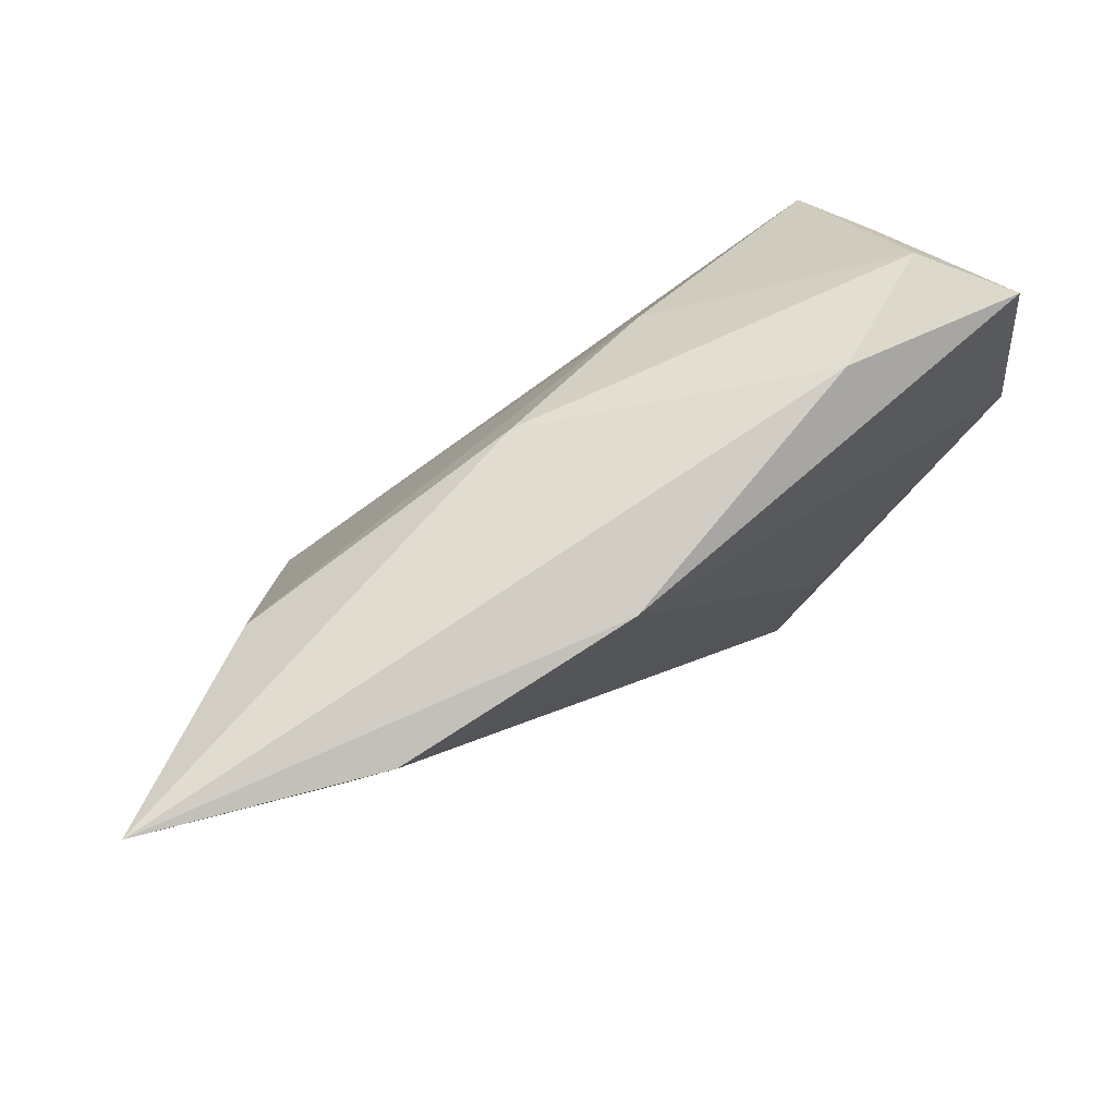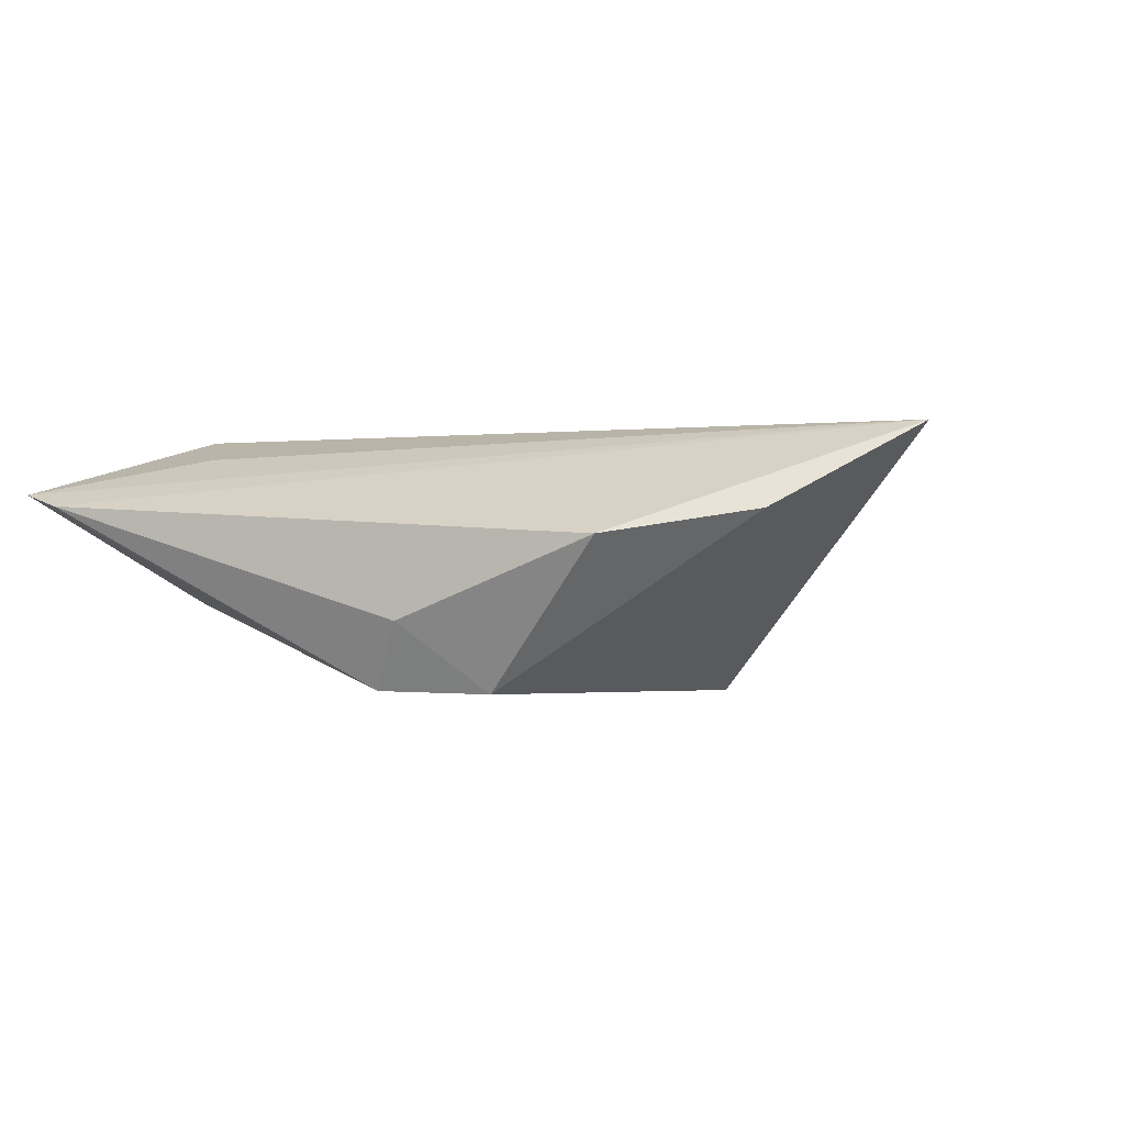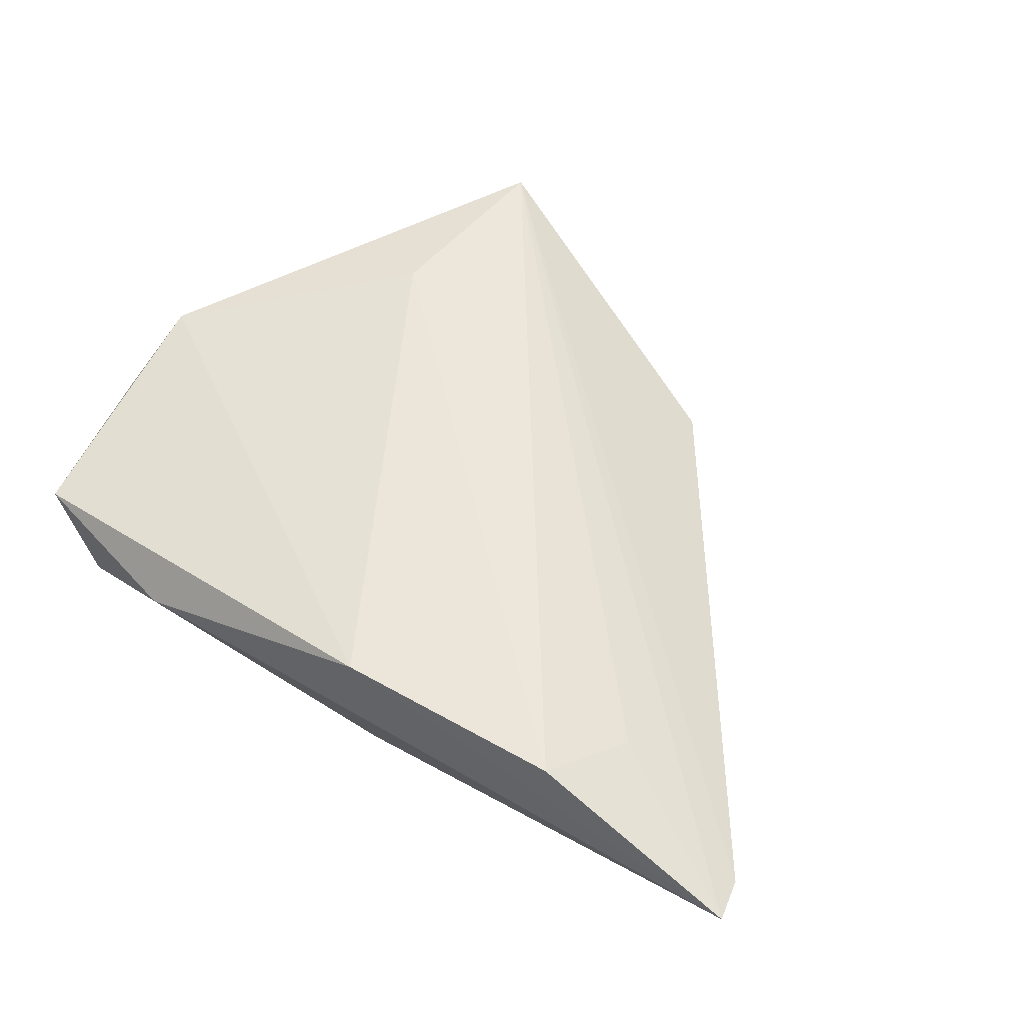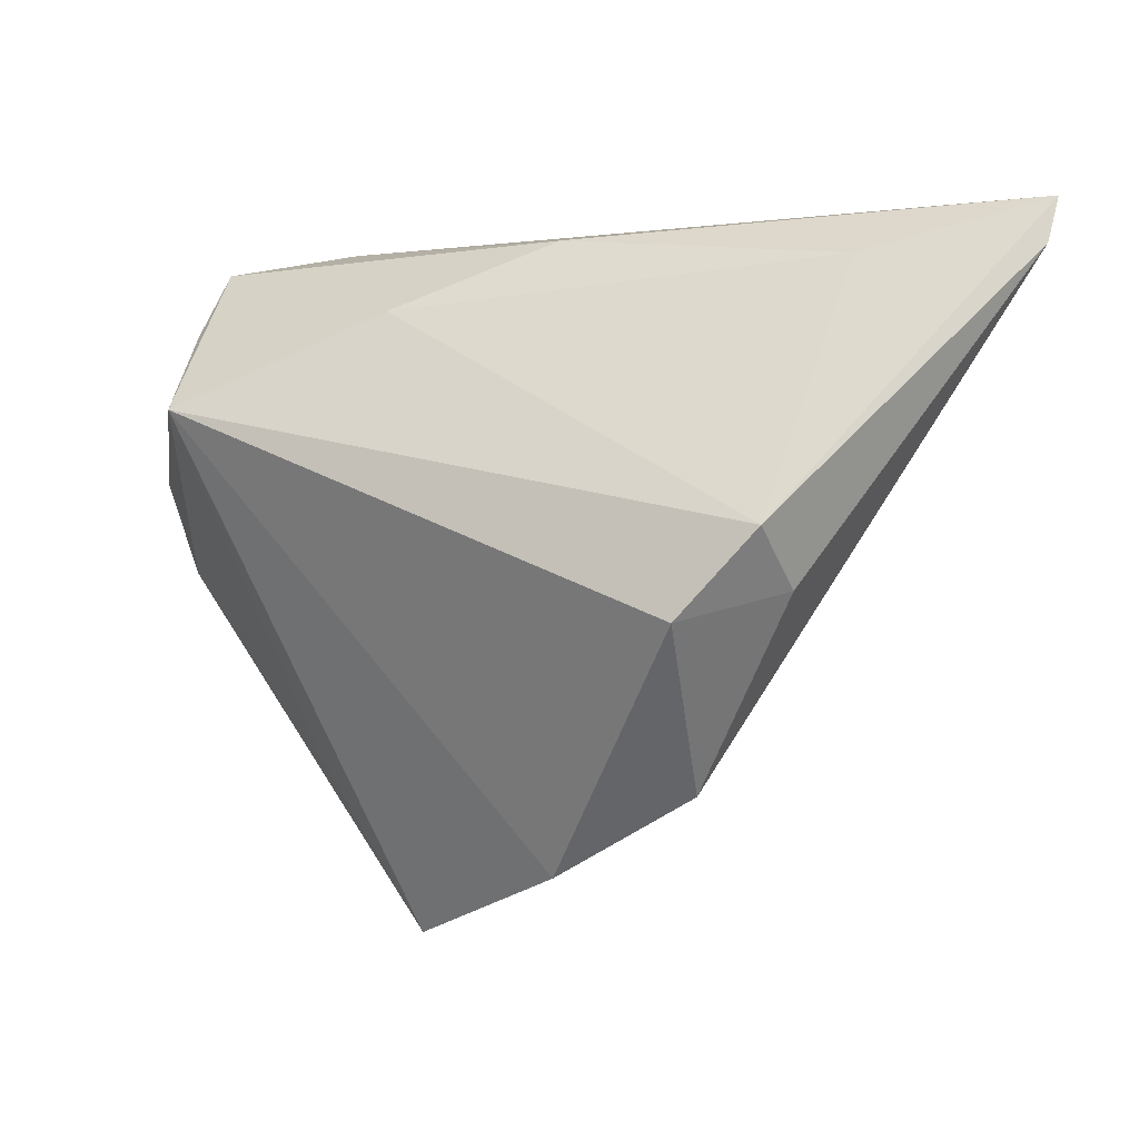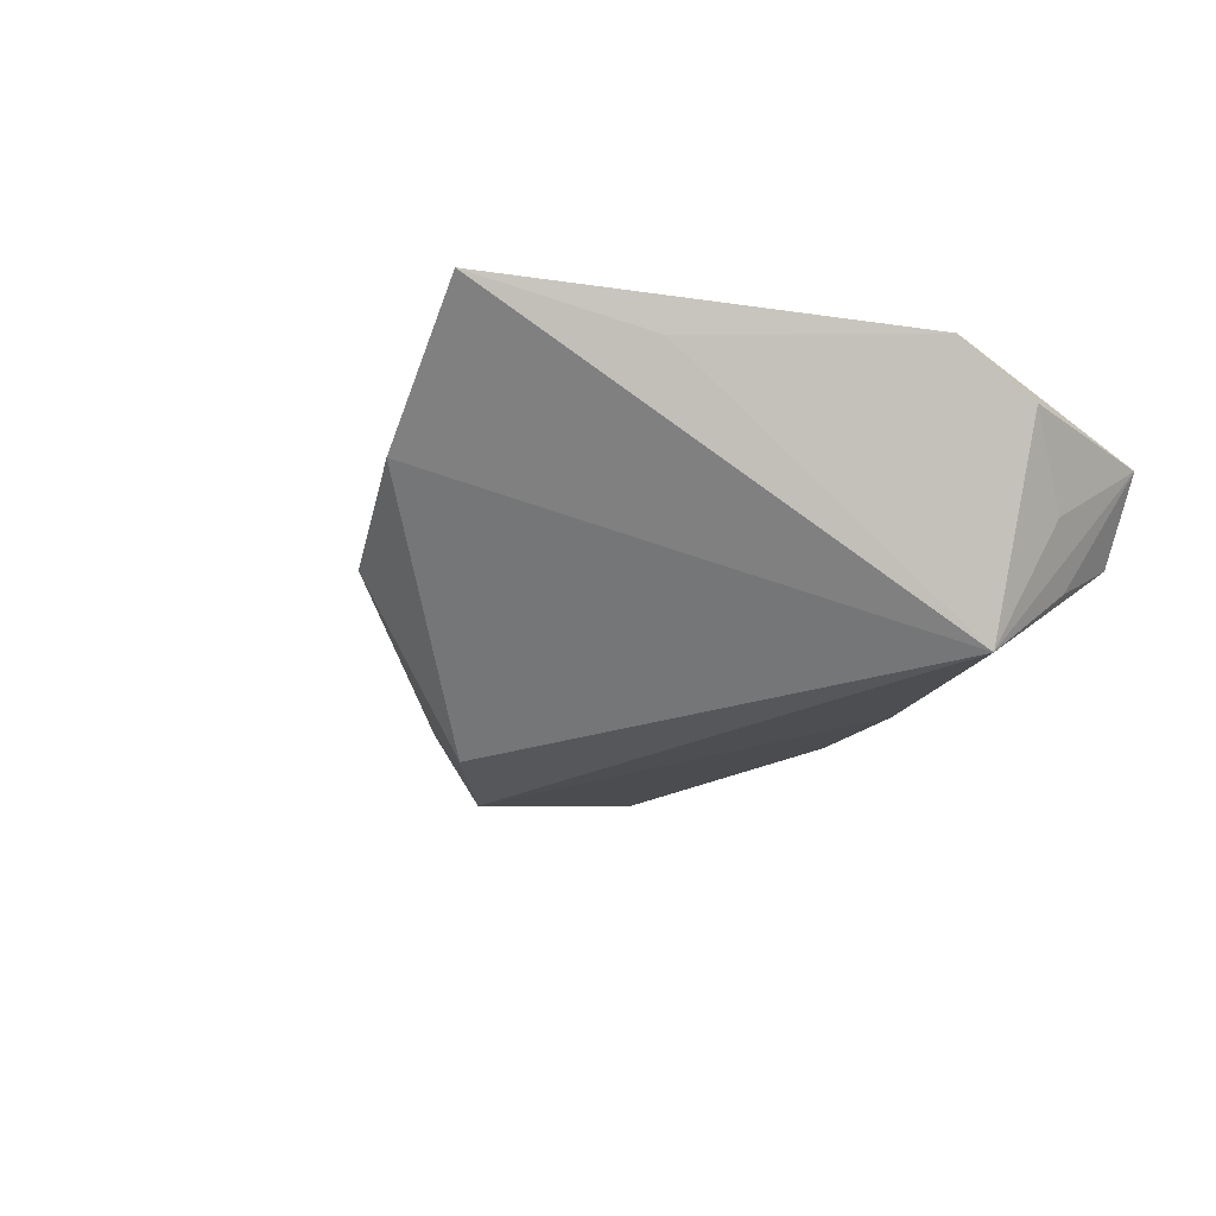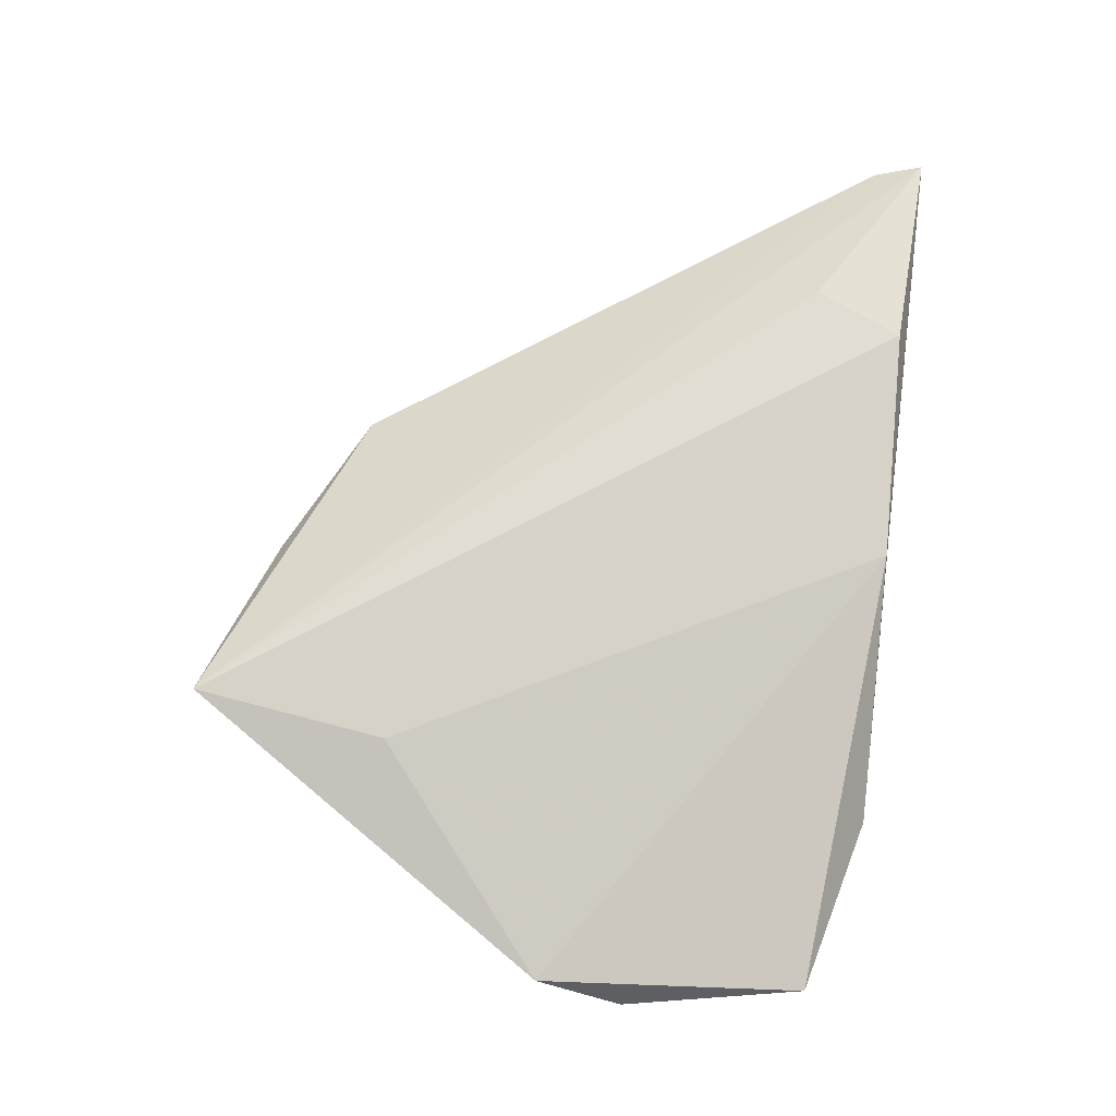
<metadata>
{"format":"obj","ext":"obj","renderer":"f3d","projection":"perspective","resolution":1024,"background":"white","views":[{"elev":77.2,"azim":-32.6,"up":"+Y"},{"elev":-2.7,"azim":-36.0,"up":"+Z"},{"elev":55.9,"azim":-147.9,"up":"+Z"},{"elev":-7.9,"azim":-161.2,"up":"+Y"},{"elev":-28.3,"azim":50.1,"up":"+Z"},{"elev":78.2,"azim":96.6,"up":"+Z"}]}
</metadata>
<code>
v 0.04547 0.0129 -0.003727
v -0.03582 0.02967 0.01491
v -0.04112 0.02311 -0.007434
v -0.06127 0.02569 0.004823
v 0.04007 0.0192 -0.009167
v -0.06241 0.0317 0.006589
v 0.02285 -0.02883 0.01491
v 0.01273 0.01893 -0.01474
v -0.006881 0.02703 -0.009514
v 0.04961 -0.007118 0.0102
v 0.03041 -0.03262 0.008784
v -0.03302 -0.009296 -0.01912
v 0.05122 0.003686 0.004829
v -0.007023 0.03038 0.01491
v 0.03926 0.02846 -0.002487
v -0.001693 -0.04665 0.00294
v -0.02303 -0.01961 -0.01952
v -0.03447 -0.01546 -0.0105
v -0.02038 -0.03747 -0.0003802
v 0.03839 0.007956 -0.01967
v -0.04164 0.0191 0.01145
v 0.02533 0.0317 0.004701
v 0.01942 -0.05311 0.01435
v 0.04699 0.02598 0.006791
f 10 23 11
f 11 20 10
f 23 20 11
f 7 23 10
f 10 14 7
f 2 14 6
f 23 7 2
f 2 7 14
f 4 23 6
f 4 19 23
f 23 19 16
f 16 19 17
f 16 20 23
f 17 20 16
f 12 20 17
f 6 3 12
f 12 4 6
f 9 3 6
f 6 23 21
f 21 2 6
f 23 2 21
f 10 20 13
f 20 1 13
f 19 4 18
f 4 12 18
f 17 19 18
f 18 12 17
f 6 14 22
f 22 9 6
f 8 12 3
f 3 9 8
f 20 12 8
f 24 13 1
f 24 1 20
f 10 13 24
f 24 14 10
f 24 22 14
f 22 24 15
f 20 8 15
f 9 22 15
f 15 8 9
f 5 24 20
f 20 15 5
f 5 15 24

</code>
